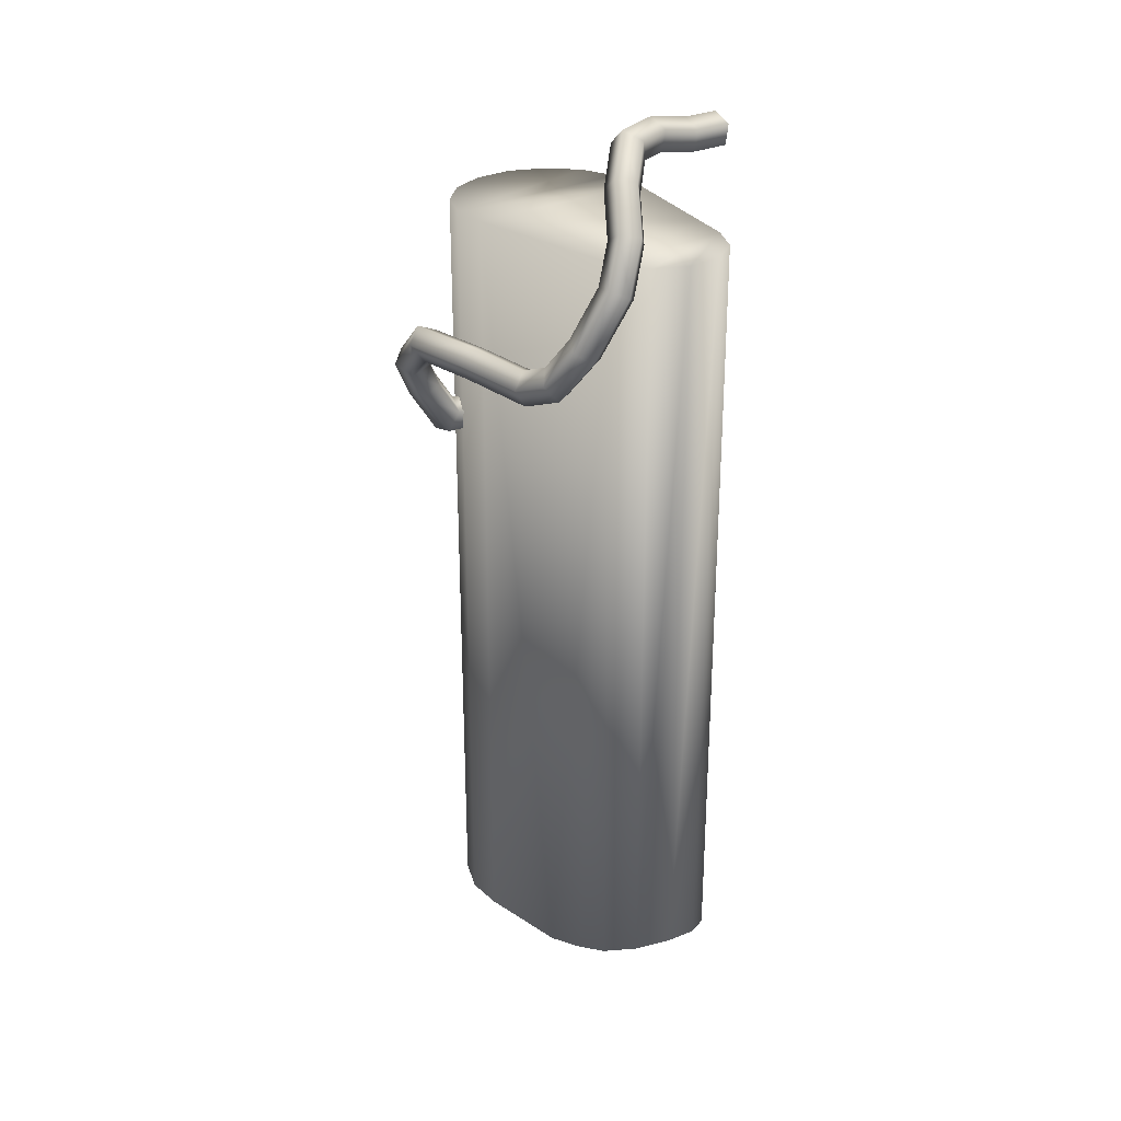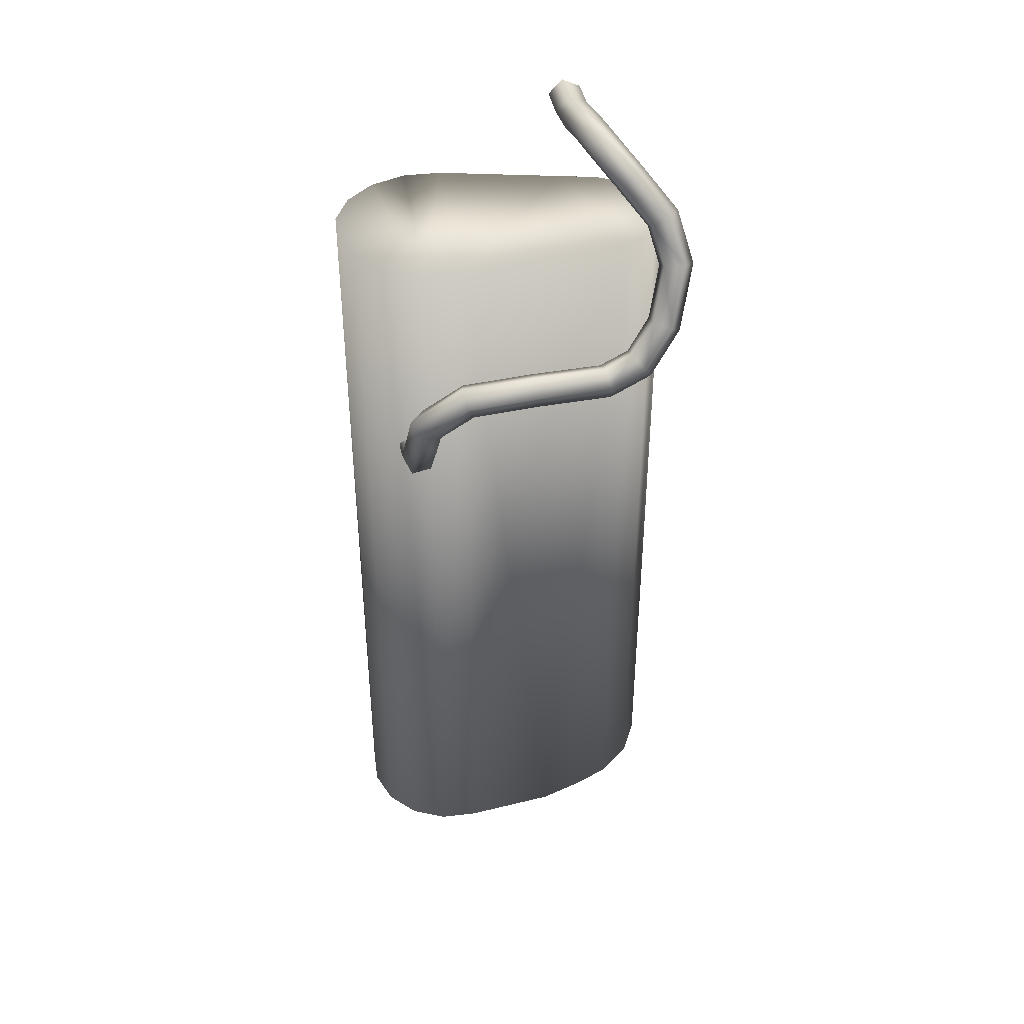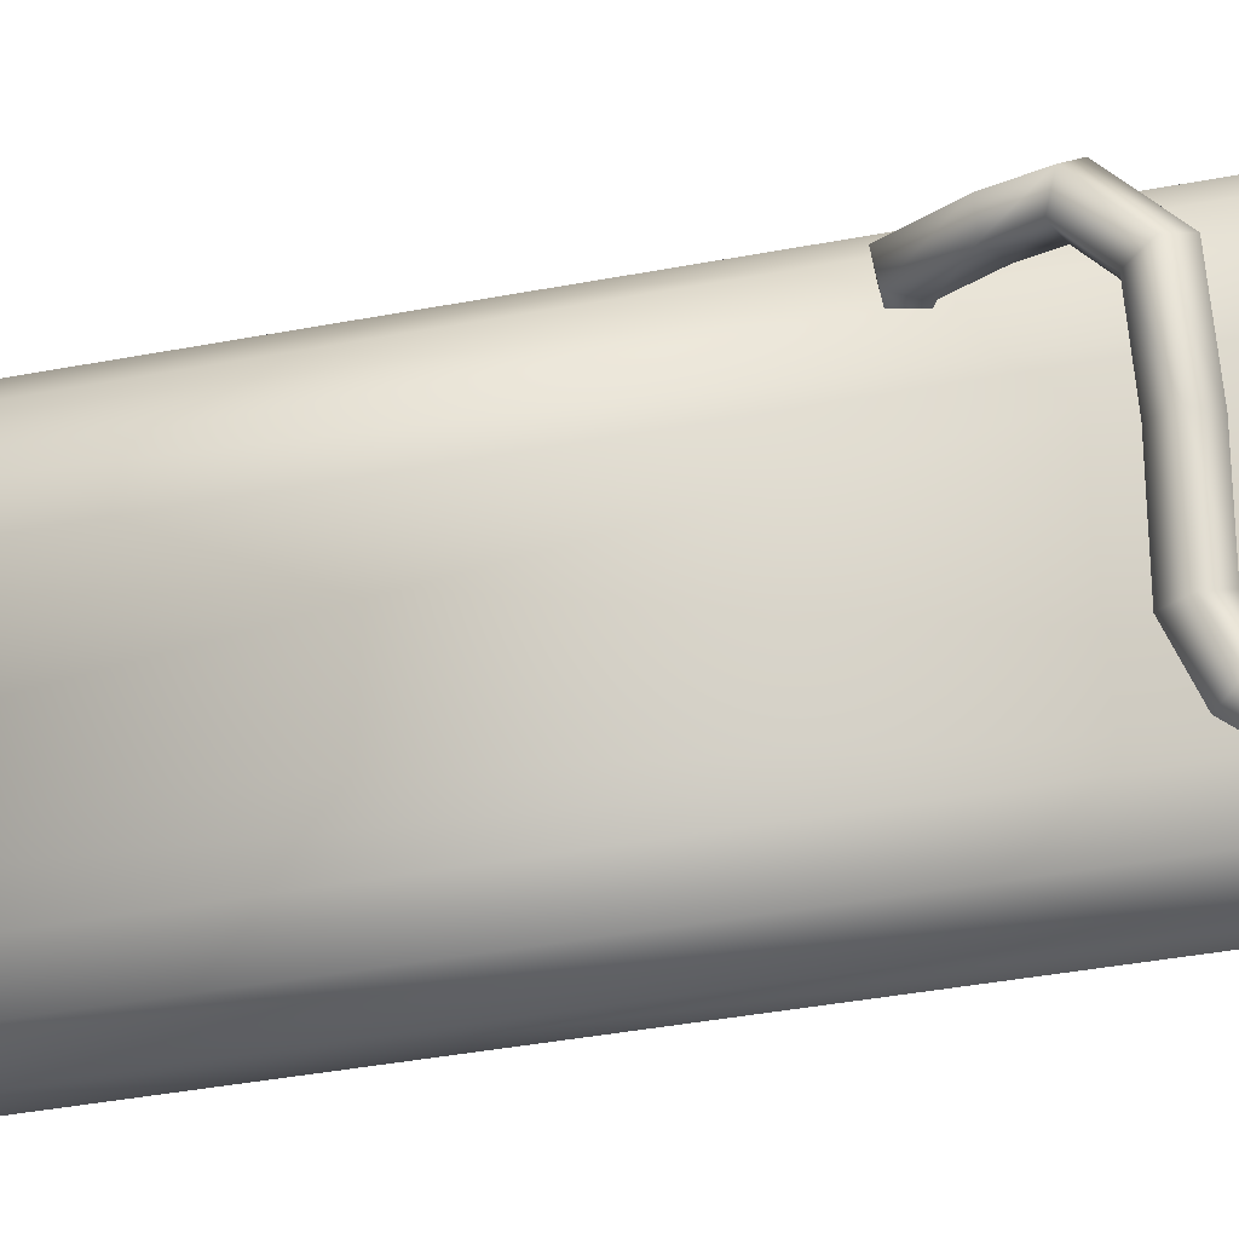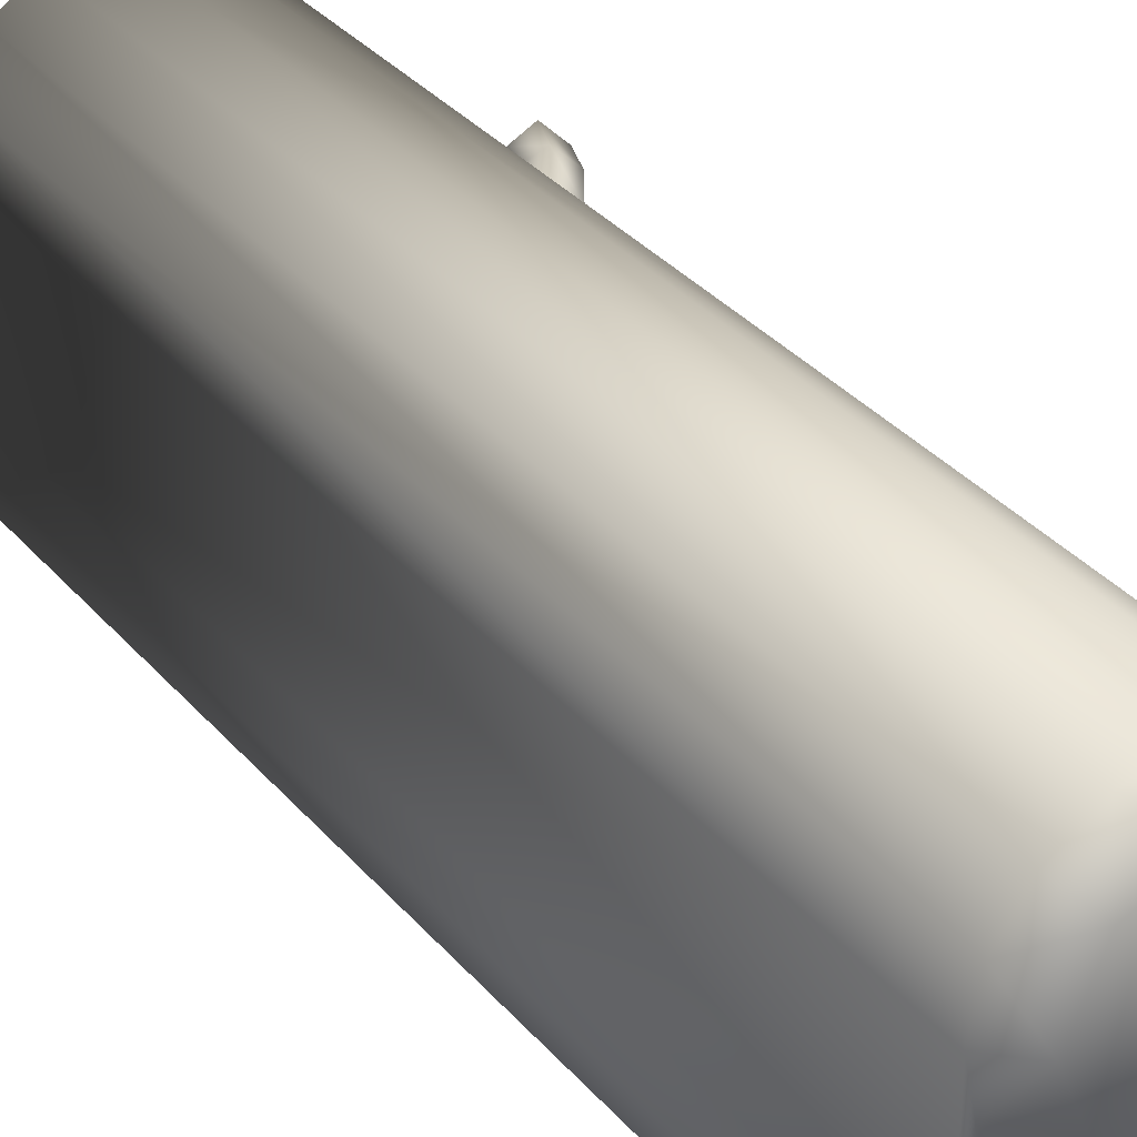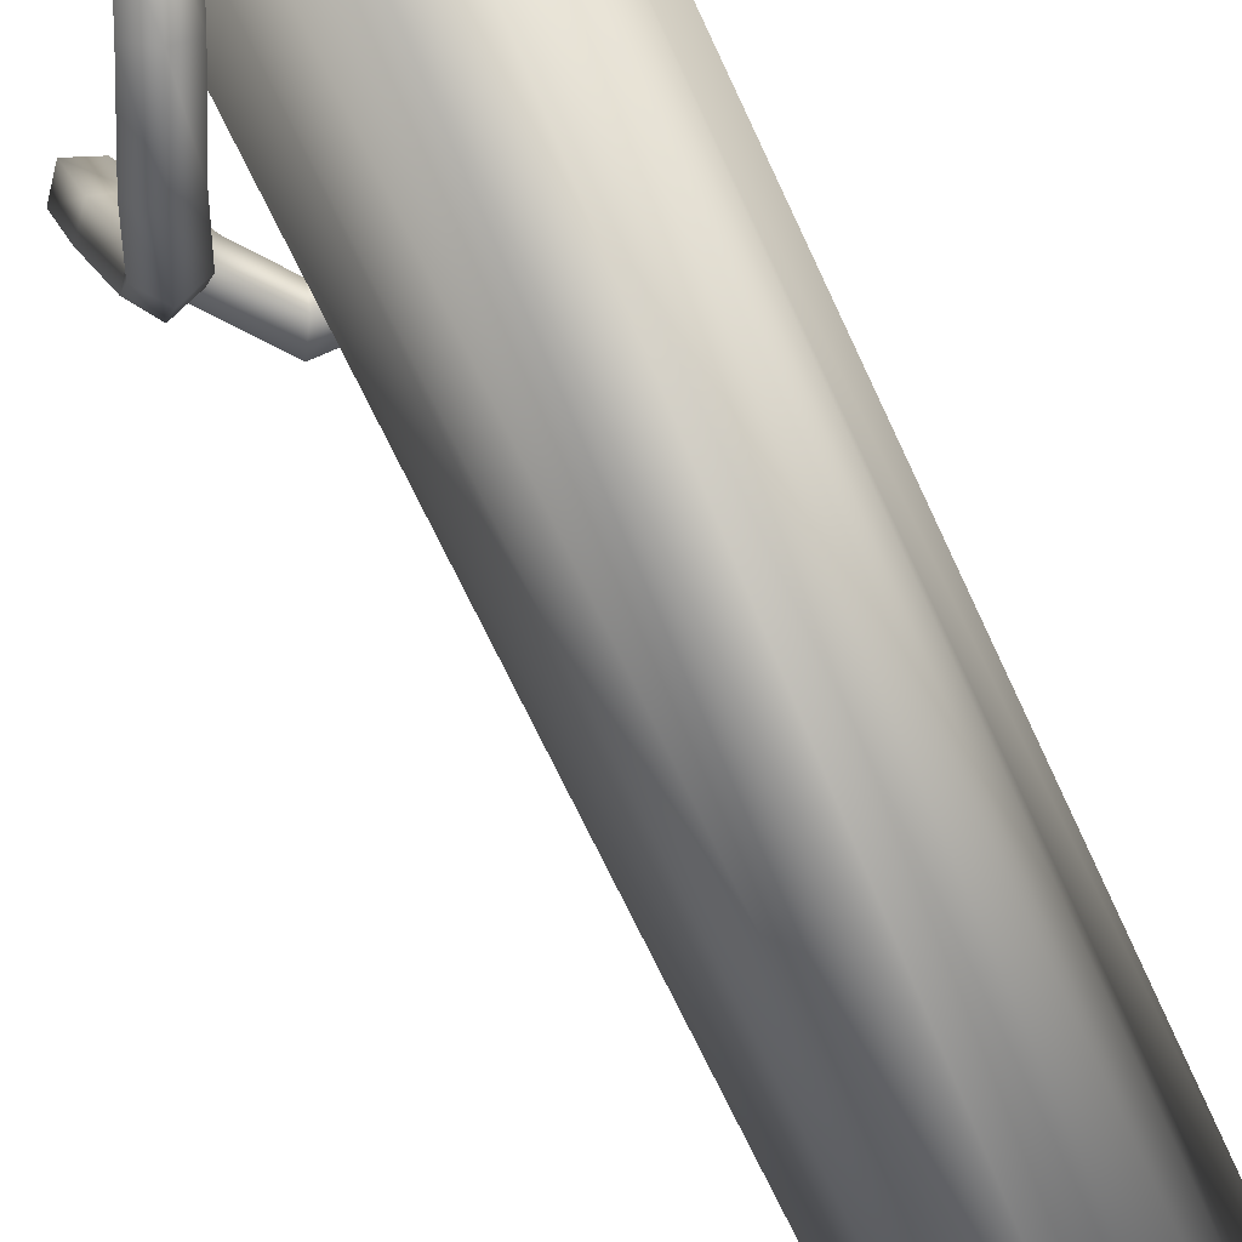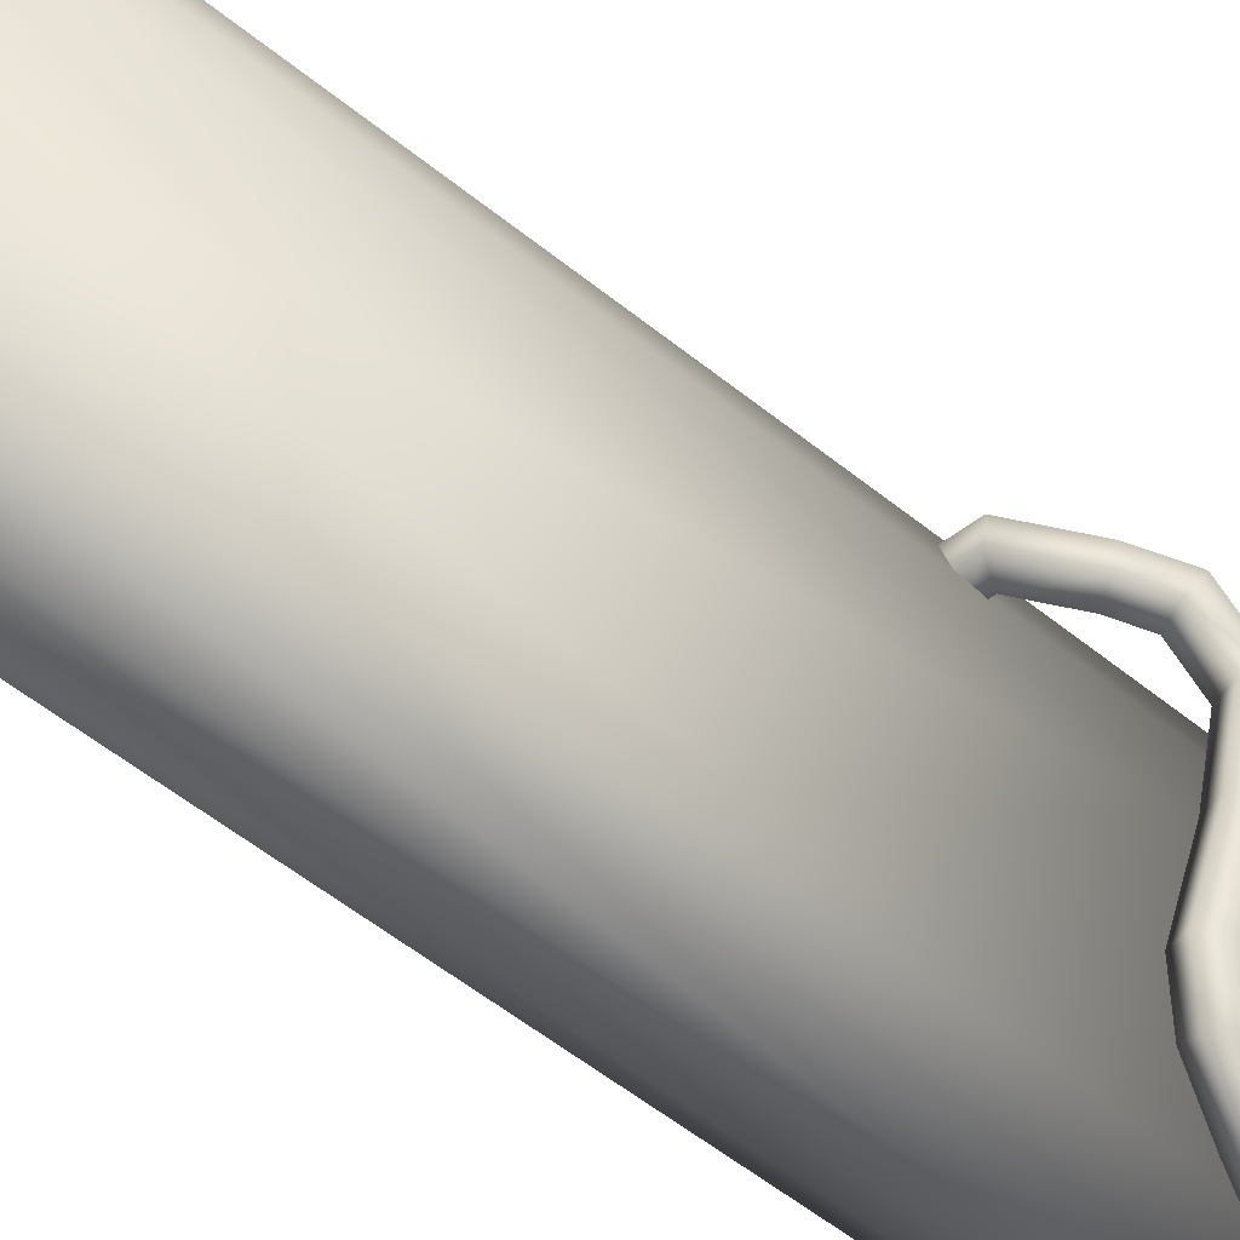
<metadata>
{"format":"obj","ext":"obj","renderer":"f3d","projection":"perspective","resolution":1024,"background":"white","views":[{"elev":28.1,"azim":-25.6,"up":"+Z"},{"elev":40.4,"azim":-86.9,"up":"+Z"},{"elev":-37.9,"azim":-76.2,"up":"+Y"},{"elev":33.1,"azim":146.5,"up":"+Y"},{"elev":-64.7,"azim":24.3,"up":"+Y"},{"elev":-56.9,"azim":-129.9,"up":"+Y"}]}
</metadata>
<code>
v  -7.637 9.089 -26.76
v  -7.059 9.219 -26.8
v  -7.01 9.153 -26.39
v  -8.254 8.886 -25.81
v  -7.394 9.066 -26.36
v  -7.076 9.516 -26.19
v  -7.379 9.448 -26.17
v  -7.888 8.905 -25.6
v  -7.827 9.303 -25.48
v  -8.122 8.8 -25.08
v  -8.12 9.174 -24.85
v  -8.134 8.161 -24.56
v  -8.142 8.317 -24.14
v  -8.519 8.761 -25.22
v  -8.531 8.063 -24.65
v  -8.149 6.784 -24.62
v  -7.761 6.912 -24.52
v  -7.608 5.293 -24.71
v  -7.231 5.454 -24.61
v  -7.278 4.48 -24.36
v  -6.933 4.716 -24.3
v  -6.863 3.927 -23.49
v  -6.564 4.226 -23.52
v  -7.722 6.917 -24.11
v  -7.217 5.532 -24.19
v  -6.995 4.975 -23.95
v  -6.698 4.575 -23.32
v  -3.397 8.36 -38.67
v  -3.242 9.136 -38.67
v  -3.242 6.536 -38.67
v  -3.836 7.702 -38.67
v  -5.27 7.108 -38.67
v  -6.046 7.262 -38.67
v  -5.27 7.601 -39.17
v  -4.494 7.262 -38.67
v  -4.185 8.051 -39.17
v  -3.736 9.136 -39.17
v  -3.397 9.912 -38.67
v  -4.185 10.22 -39.17
v  -6.804 9.136 -39.17
v  -5.27 10.67 -39.17
v  -6.355 10.22 -39.17
v  -6.355 8.051 -39.17
v  -3.836 10.57 -38.67
v  -4.494 11.01 -38.67
v  -5.27 11.16 -38.67
v  -6.046 11.01 -38.67
v  -6.704 10.57 -38.67
v  -7.143 9.912 -38.67
v  -7.298 9.136 -38.67
v  -7.143 8.36 -38.67
v  -6.704 7.702 -38.67
v  -6.478 6.536 -38.67
v  -6.191 5.749 -38.44
v  -3.242 5.749 -38.44
v  -5.928 5.03 -38.13
v  -3.435 5.03 -38.13
v  -3.962 4.503 -37.86
v  -5.402 4.503 -37.86
v  -4.682 4.31 -37.74
v  -3.655 6.002 -20.07
v  -2.902 6.171 -20.08
v  -2.982 6.541 -19.91
v  -4.493 5.739 -19.89
v  -3.735 6.372 -19.89
v  -3.049 6.821 -20.21
v  -3.842 6.644 -20.2
v  -4.624 6.094 -19.71
v  -5.12 5.426 -19.95
v  -5.424 5.695 -19.77
v  -5.551 4.808 -20.48
v  -5.941 4.953 -20.42
v  -5.835 4.077 -21.27
v  -6.225 4.224 -21.21
v  -6.244 3.713 -22.25
v  -5.904 4.673 -21.61
v  -6.205 4.404 -22.34
v  -6.575 4.319 -22.16
v  -6.268 4.592 -21.42
v  -6.599 3.891 -22.11
v  -6.012 5.261 -20.69
v  -5.513 5.978 -20.07
v  -4.75 6.357 -20.01
v  -5.666 5.305 -20.93
v  -5.263 5.884 -20.43
v  -4.698 6.164 -20.38
v  -3.828 6.441 -20.56
v  -3.011 6.623 -20.58
v  -3.962 4.503 -22.06
v  -3.435 5.03 -22.06
v  -3.242 5.749 -22.06
v  -4.682 4.31 -22.06
v  -5.402 4.503 -22.06
v  -5.928 5.03 -22.06
v  -3.242 6.536 -22.06
v  -7.143 8.36 -22.06
v  -3.242 9.136 -22.06
v  -7.298 9.136 -22.06
v  -3.397 9.912 -22.06
v  -3.836 10.57 -22.06
v  -7.143 9.912 -22.06
v  -4.494 11.01 -22.06
v  -6.704 10.57 -22.06
v  -5.27 11.16 -22.06
v  -6.046 11.01 -22.06
v  -7.165 9.807 -26.48
v  -7.613 9.706 -26.44
v  -7.154 9.624 -26.86
v  -7.772 9.484 -26.81
v  -8.154 9.529 -25.62
v  -8.418 9.271 -25.82
v  -8.517 9.365 -24.84
v  -8.764 9.11 -25.07
v  -8.544 8.316 -23.98
v  -8.785 8.159 -24.29
v  -8.351 6.711 -24.26
v  -7.827 5.272 -24.34
v  -7.554 4.593 -24.05
v  -8.087 6.793 -23.94
v  -7.586 5.42 -24.02
v  -7.379 4.899 -23.8
v  -7.079 4.492 -23.16
v  -7.181 4.091 -23.27
v  -2.92 6.222 -20.5
v  -3.713 6.044 -20.49
v  -4.538 5.782 -20.31
v  -5.021 5.543 -20.35
v  -5.381 5.025 -20.8
v  -5.636 4.355 -21.52
v  -6.001 4.03 -22.4
o acc4
g acc4
f 1 2 3
f 4 1 5
f 3 5 1
f 5 3 6
f 6 7 5
f 8 5 7
f 7 9 8
f 10 8 9
f 9 11 10
f 12 10 11
f 11 13 12
f 5 8 4
f 14 4 8
f 8 10 14
f 15 14 10
f 10 12 15
f 16 15 12
f 12 17 16
f 18 16 17
f 17 19 18
f 20 18 19
f 19 21 20
f 22 20 21
f 21 23 22
f 17 12 13
f 13 24 17
f 19 17 24
f 24 25 19
f 21 19 25
f 25 26 21
f 23 21 26
f 26 27 23
f 28 29 30
f 30 31 28
f 32 33 34
f 33 32 30
f 32 35 30
f 35 31 30
f 31 35 36
f 28 31 36
f 36 37 28
f 29 28 37
f 38 29 37
f 37 39 38
f 35 32 34
f 34 36 35
f 36 34 37
f 34 40 37
f 40 41 37
f 40 42 41
f 41 39 37
f 43 34 33
f 34 43 40
f 44 38 39
f 45 44 39
f 39 41 45
f 46 45 41
f 47 46 41
f 41 42 47
f 48 47 42
f 49 48 42
f 42 40 49
f 50 49 40
f 51 50 40
f 40 43 51
f 52 51 43
f 33 52 43
f 52 33 53
f 53 33 30
f 54 53 30
f 30 55 54
f 56 54 55
f 55 57 56
f 56 57 58
f 58 59 56
f 58 60 59
f 53 51 52
f 61 62 63
f 64 61 65
f 63 65 61
f 65 63 66
f 66 67 65
f 68 65 67
f 65 68 64
f 69 64 68
f 68 70 69
f 71 69 70
f 70 72 71
f 73 71 72
f 72 74 73
f 75 73 74
f 76 77 78
f 78 79 76
f 79 78 80
f 80 74 79
f 81 79 74
f 74 72 81
f 82 81 72
f 72 70 82
f 83 82 70
f 70 68 83
f 67 83 68
f 84 76 79
f 79 81 84
f 85 84 81
f 81 82 85
f 86 85 82
f 82 83 86
f 87 86 83
f 83 67 87
f 88 87 67
f 67 66 88
f 89 90 91
f 92 89 91
f 93 92 91
f 94 93 91
f 91 95 94
f 96 94 95
f 95 97 96
f 98 96 97
f 97 99 98
f 98 99 100
f 100 101 98
f 101 100 102
f 102 103 101
f 103 102 104
f 104 105 103
f 7 6 106
f 106 107 7
f 107 106 108
f 108 109 107
f 110 107 109
f 109 111 110
f 112 110 111
f 111 113 112
f 114 112 113
f 113 115 114
f 109 108 2
f 2 1 109
f 111 109 1
f 1 4 111
f 113 111 4
f 4 14 113
f 115 113 14
f 14 15 115
f 116 115 15
f 15 16 116
f 117 116 16
f 16 18 117
f 118 117 18
f 18 20 118
f 119 114 115
f 115 116 119
f 120 119 116
f 116 117 120
f 121 120 117
f 117 118 121
f 122 121 118
f 118 123 122
f 123 118 20
f 20 22 123
f 26 25 120
f 120 121 26
f 27 26 121
f 121 122 27
f 9 7 107
f 107 110 9
f 11 9 110
f 110 112 11
f 13 11 112
f 112 114 13
f 24 13 114
f 114 119 24
f 25 24 119
f 119 120 25
f 87 88 124
f 124 125 87
f 125 124 62
f 62 61 125
f 126 125 61
f 61 64 126
f 127 126 64
f 64 69 127
f 128 127 69
f 69 71 128
f 77 76 129
f 128 129 76
f 76 84 128
f 127 128 84
f 84 85 127
f 126 127 85
f 85 86 126
f 125 126 86
f 86 87 125
f 129 128 71
f 71 73 129
f 130 129 73
f 129 130 77
f 27 77 130
f 130 23 27
f 23 130 75
f 75 22 23
f 73 75 130
f 29 38 99
f 99 97 29
f 29 97 95
f 95 30 29
f 55 30 95
f 95 91 55
f 57 55 91
f 91 90 57
f 58 57 90
f 90 89 58
f 60 58 89
f 89 92 60
f 44 45 102
f 102 100 44
f 38 44 100
f 100 99 38
f 49 50 98
f 98 101 49
f 48 49 101
f 101 103 48
f 47 48 103
f 103 105 47
f 46 47 105
f 105 104 46
f 45 46 104
f 104 102 45
f 59 60 92
f 92 93 59
f 56 59 93
f 93 94 56
f 56 94 54
f 94 53 54
f 53 94 96
f 96 51 53
f 50 51 96
f 96 98 50
f 74 80 75
f 22 75 80
f 80 123 22
f 123 80 78
f 78 122 123
f 122 78 77
f 77 27 122

</code>
